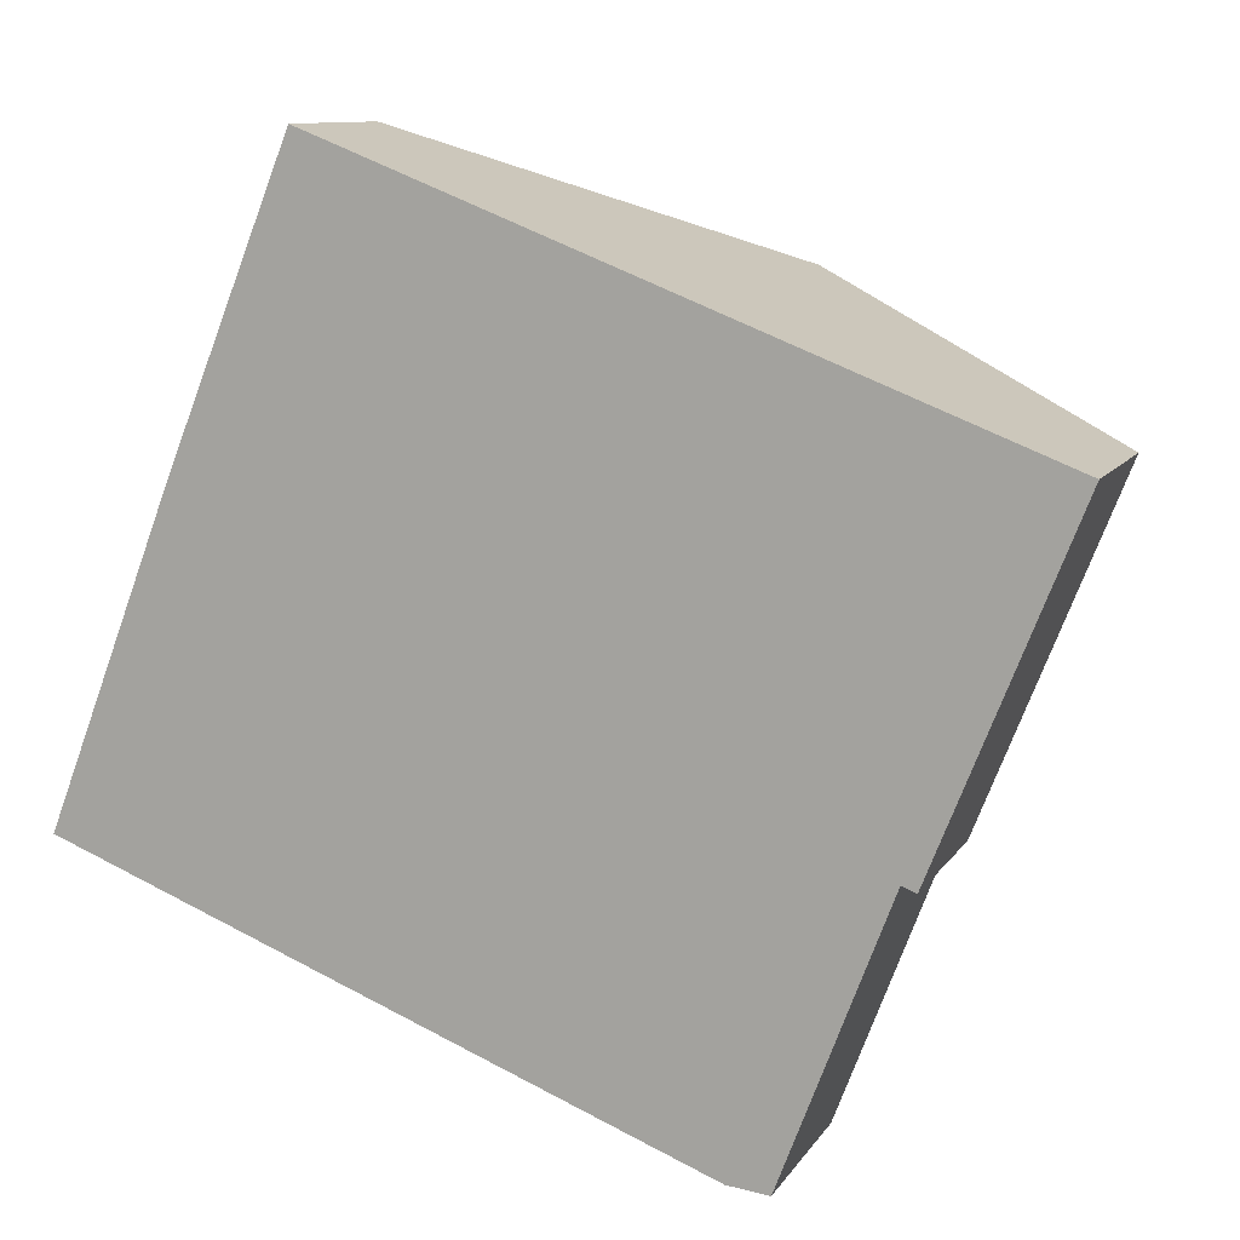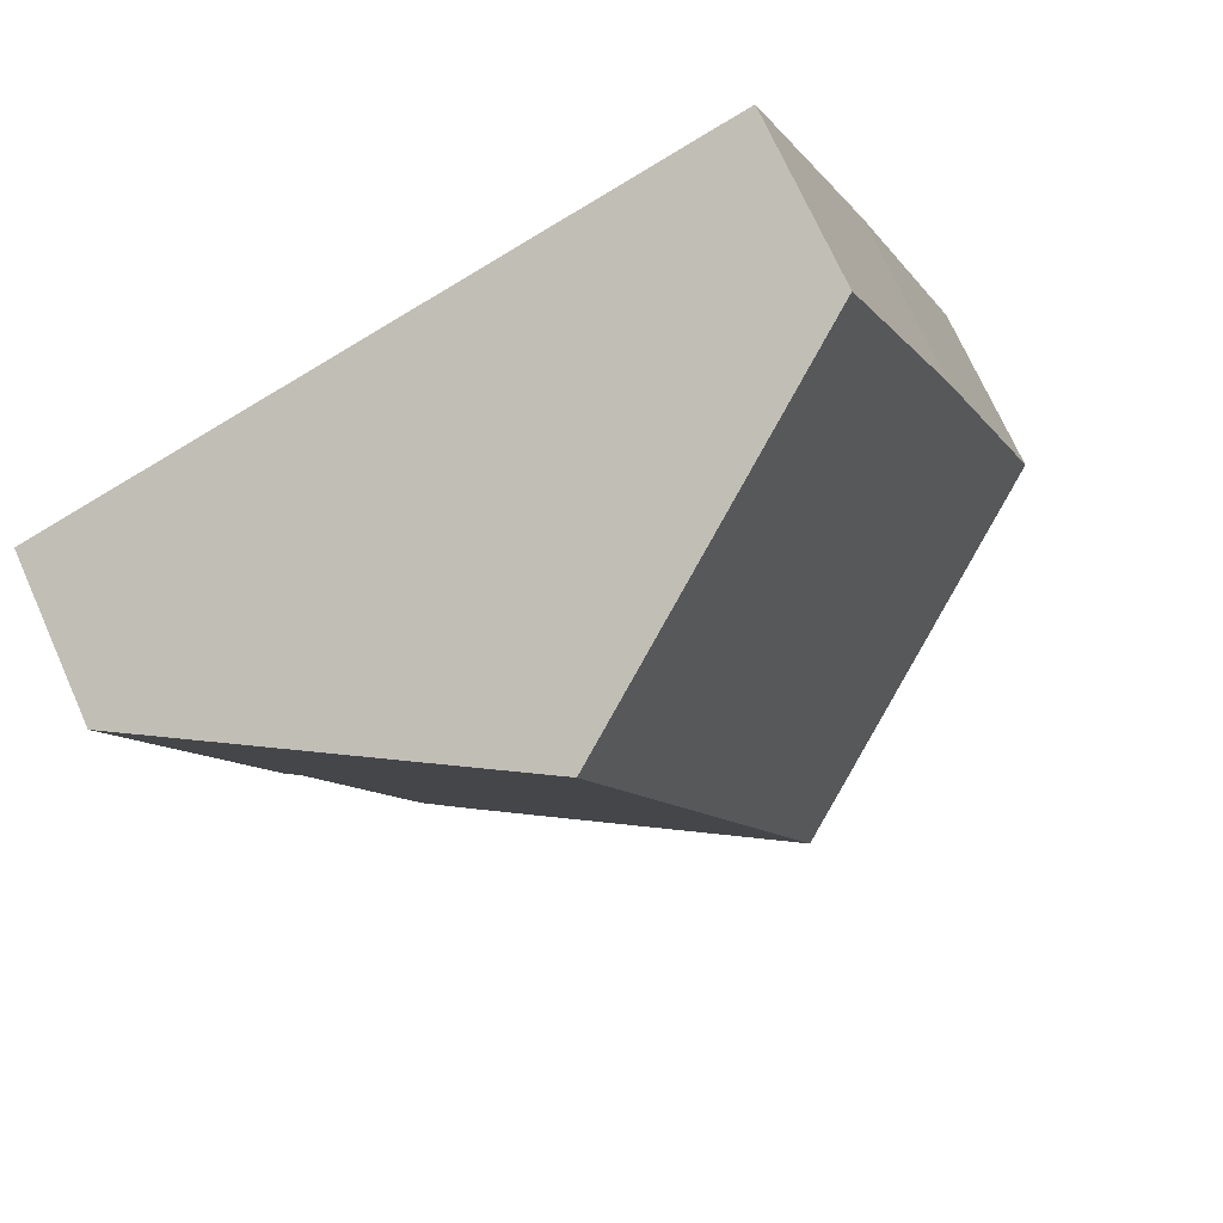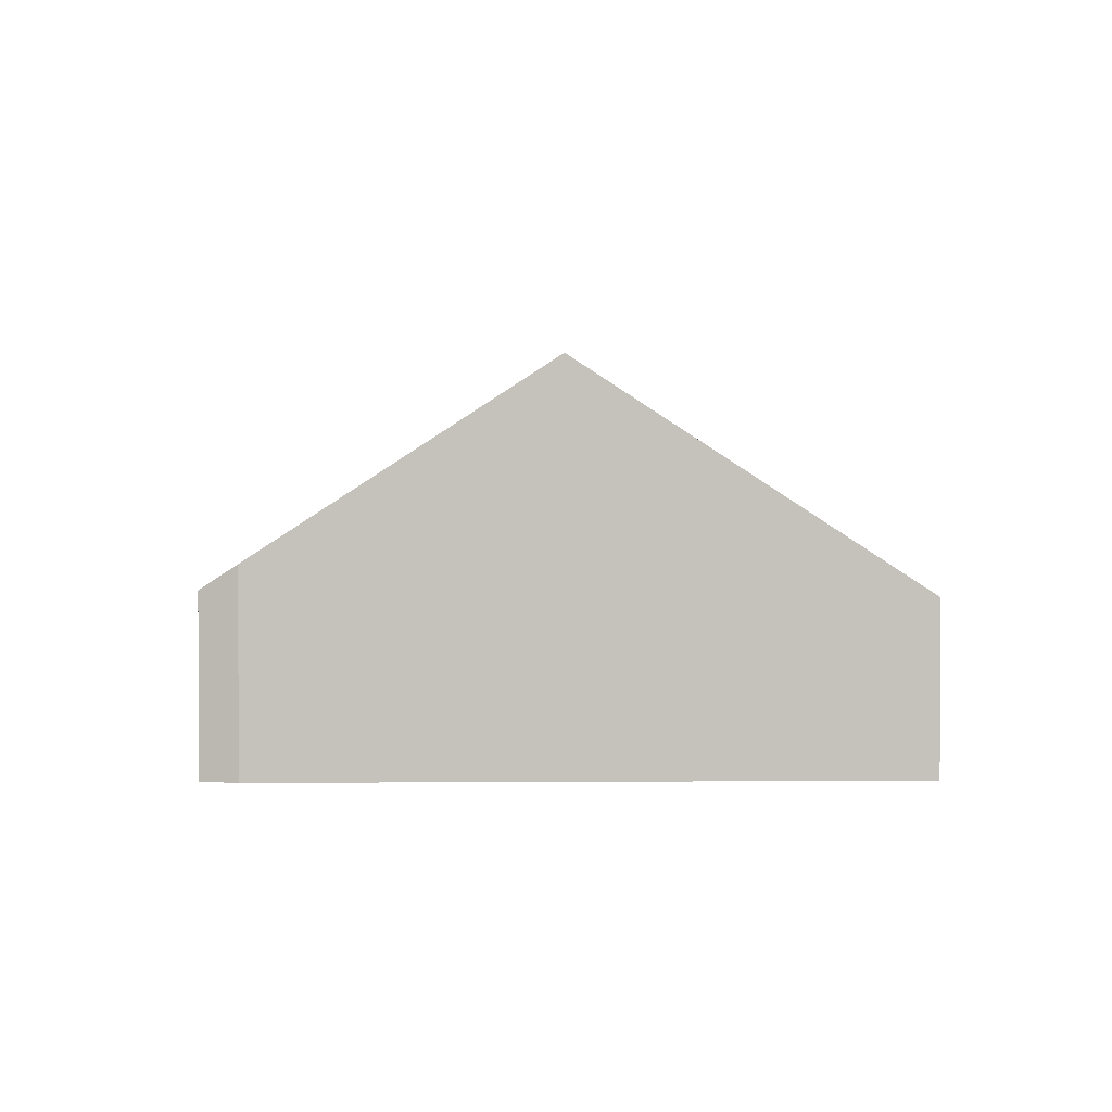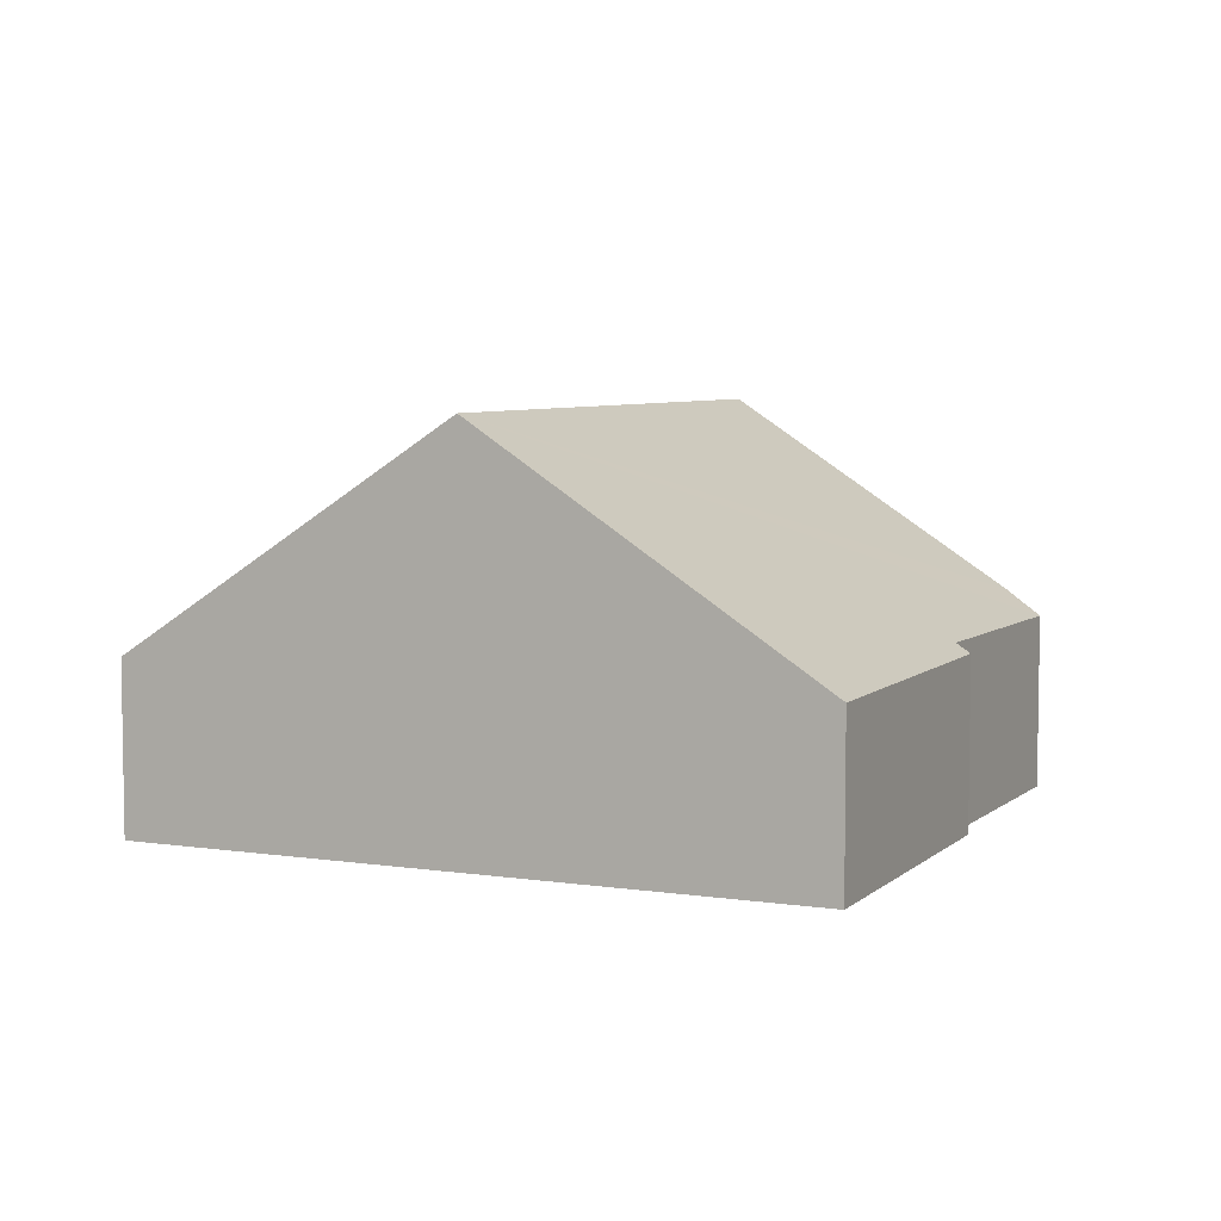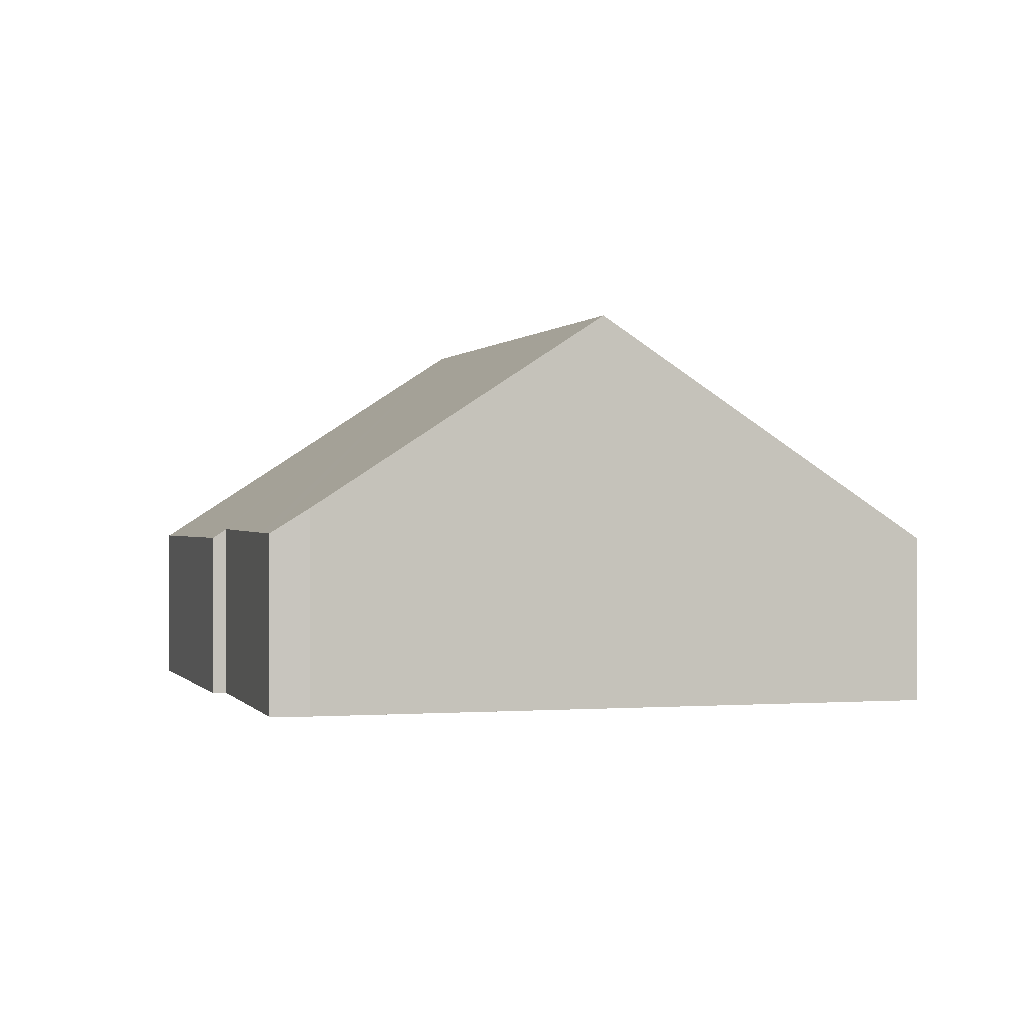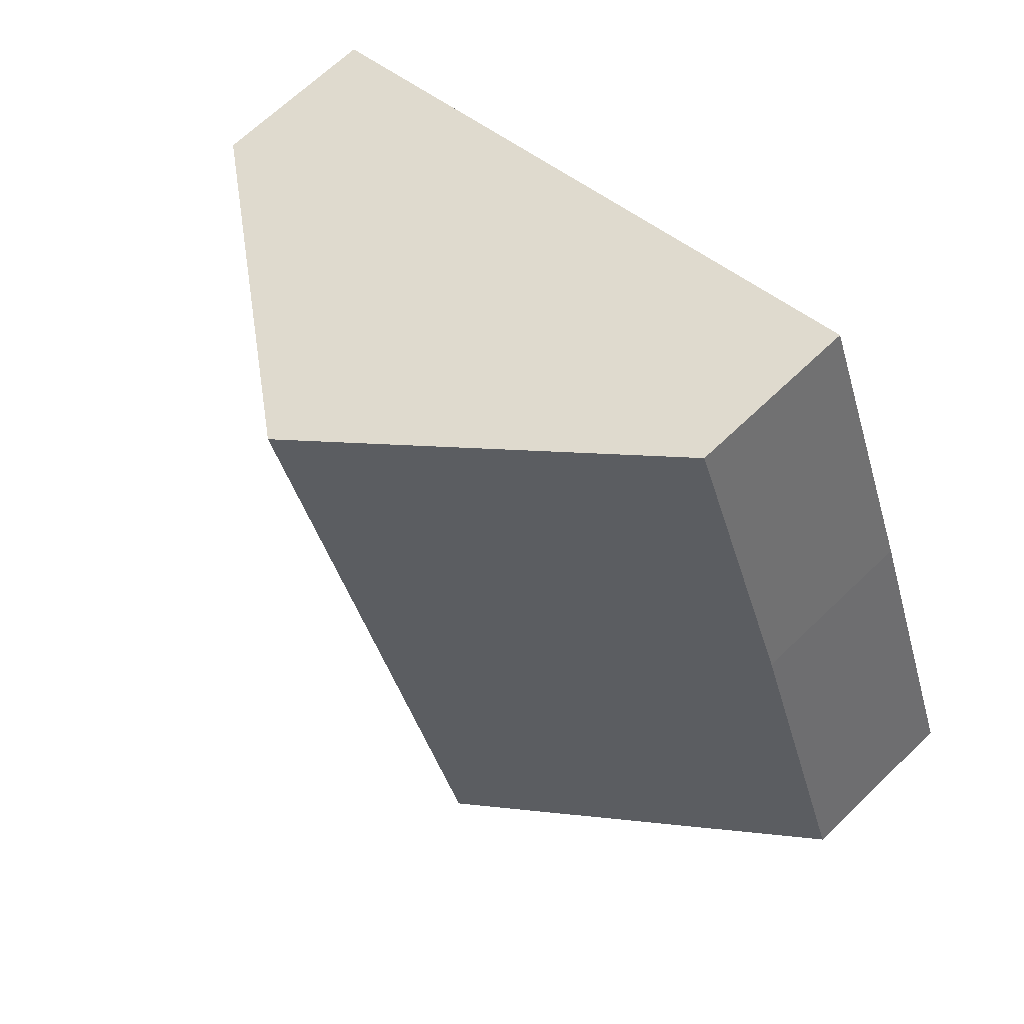
<metadata>
{"format":"obj","ext":"obj","renderer":"f3d","projection":"perspective","resolution":1024,"background":"white","views":[{"elev":10.4,"azim":19.7,"up":"+Z"},{"elev":71.6,"azim":155.9,"up":"+Z"},{"elev":1.9,"azim":-160.1,"up":"+Y"},{"elev":5.9,"azim":46.0,"up":"+Y"},{"elev":-0.0,"azim":-175.0,"up":"+Y"},{"elev":66.8,"azim":-134.0,"up":"+Z"}]}
</metadata>
<code>
v  5.29 6.453 -2.076
v  3.846 2.773 9.777
v  9.14 6.453 7.711
v  1.931 2.745 5.029
v  0 2.773 1.698e-16
v  12.35 2.766 0.308
v  14.47 2.749 5.632
v  12.13 2.92 0.397
v  10.75 2.893 -3.225
v  10.48 2.887 -3.936
v  9.843 3.286 -3.863
v  9.843 2.365e-16 -3.863
v  10.48 2.41e-16 -3.936
v  5.29 1.271e-16 -2.076
v  0 0 0
v  12.13 -2.431e-17 0.397
v  12.35 -1.886e-17 0.308
v  1.931 -3.079e-16 5.029
v  3.846 -5.987e-16 9.777
v  9.14 -4.722e-16 7.711
v  14.47 -3.449e-16 5.632
v  10.75 1.975e-16 -3.225
g defaultobject
f 1 2 3
f 2 1 4
f 4 1 5
f 6 3 7
f 3 6 8
f 3 8 9
f 3 9 10
f 3 10 11
f 3 11 1
f 10 12 11
f 12 10 13
f 12 1 11
f 1 12 14
f 1 14 5
f 5 14 15
f 6 16 8
f 16 6 17
f 15 4 5
f 4 15 18
f 4 18 2
f 2 18 19
f 19 3 2
f 3 19 20
f 3 20 7
f 7 20 21
f 7 17 6
f 17 7 21
f 16 9 8
f 9 16 22
f 9 22 10
f 10 22 13
f 14 18 15
f 18 14 19
f 19 14 12
f 19 12 20
f 20 12 13
f 20 13 22
f 20 22 16
f 20 16 21
f 21 16 17

</code>
